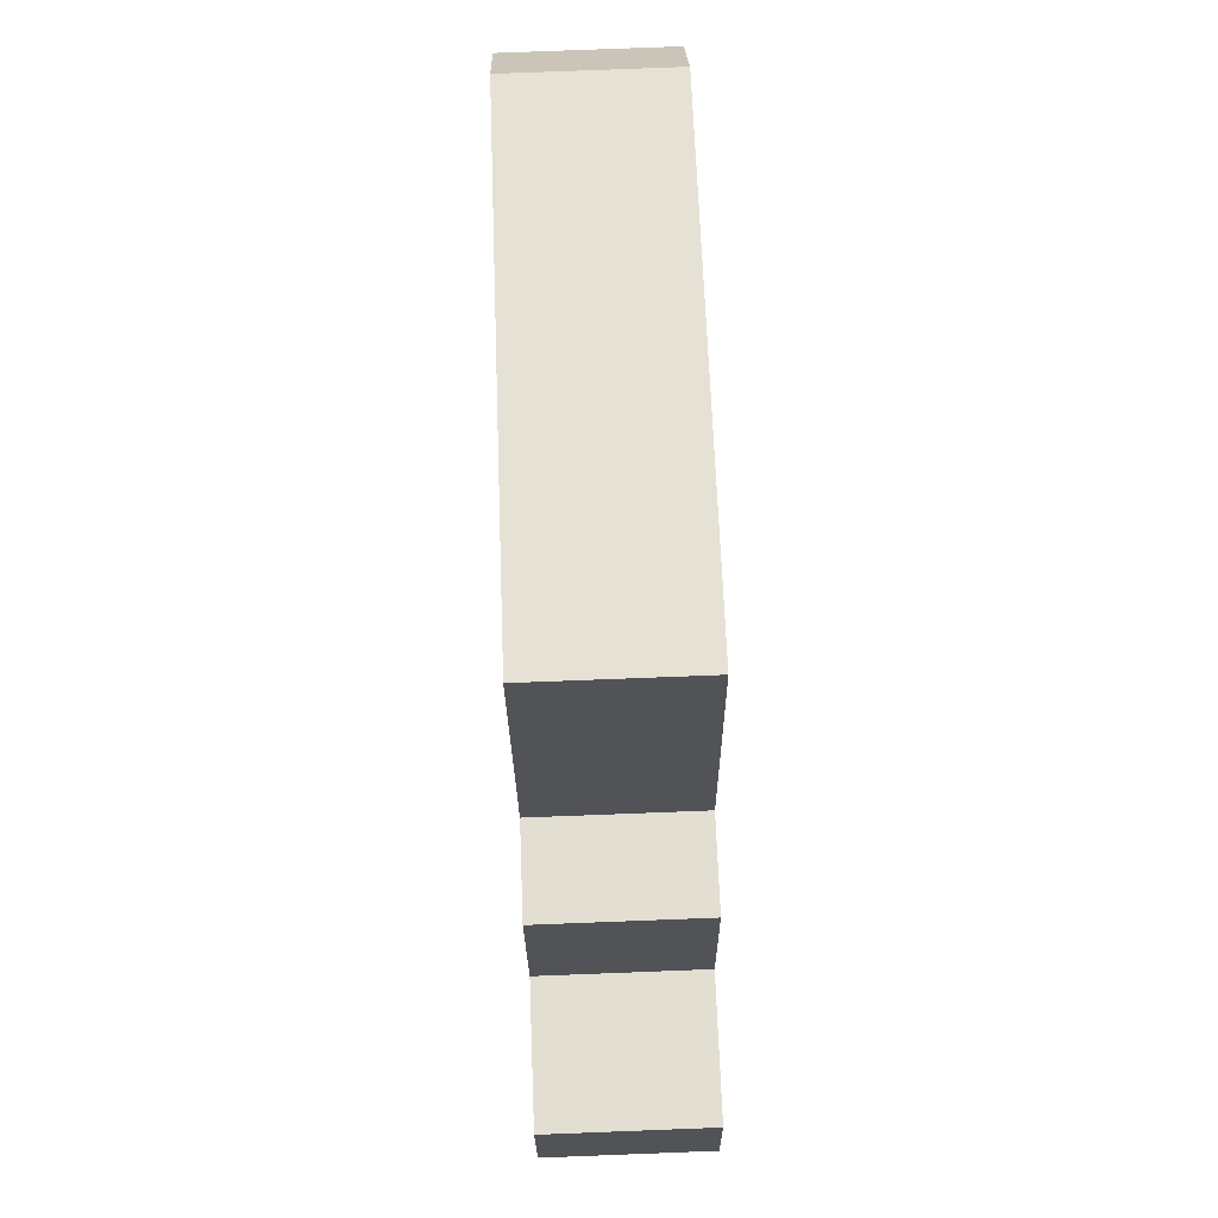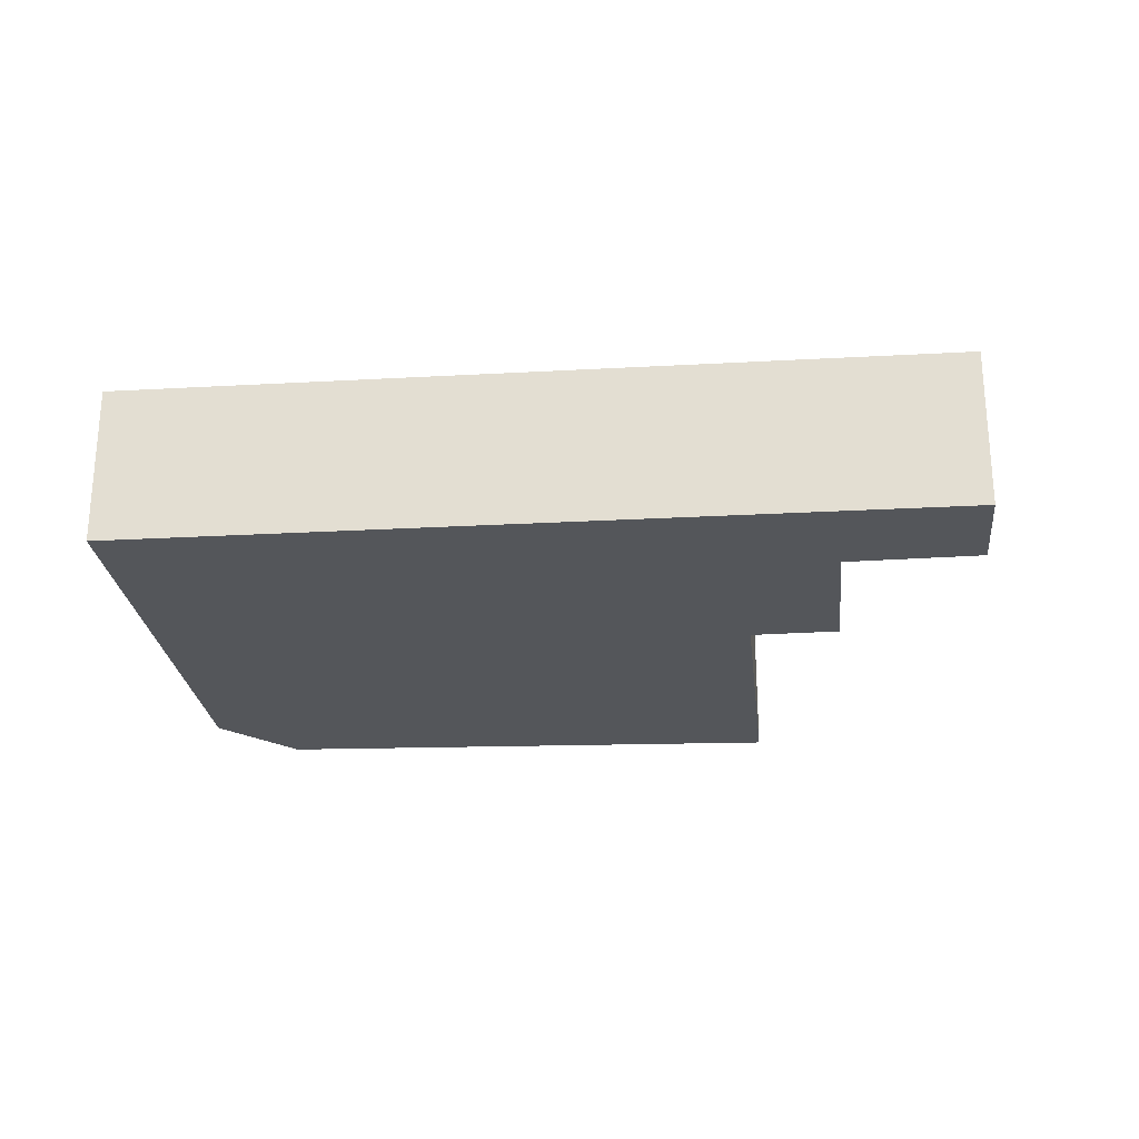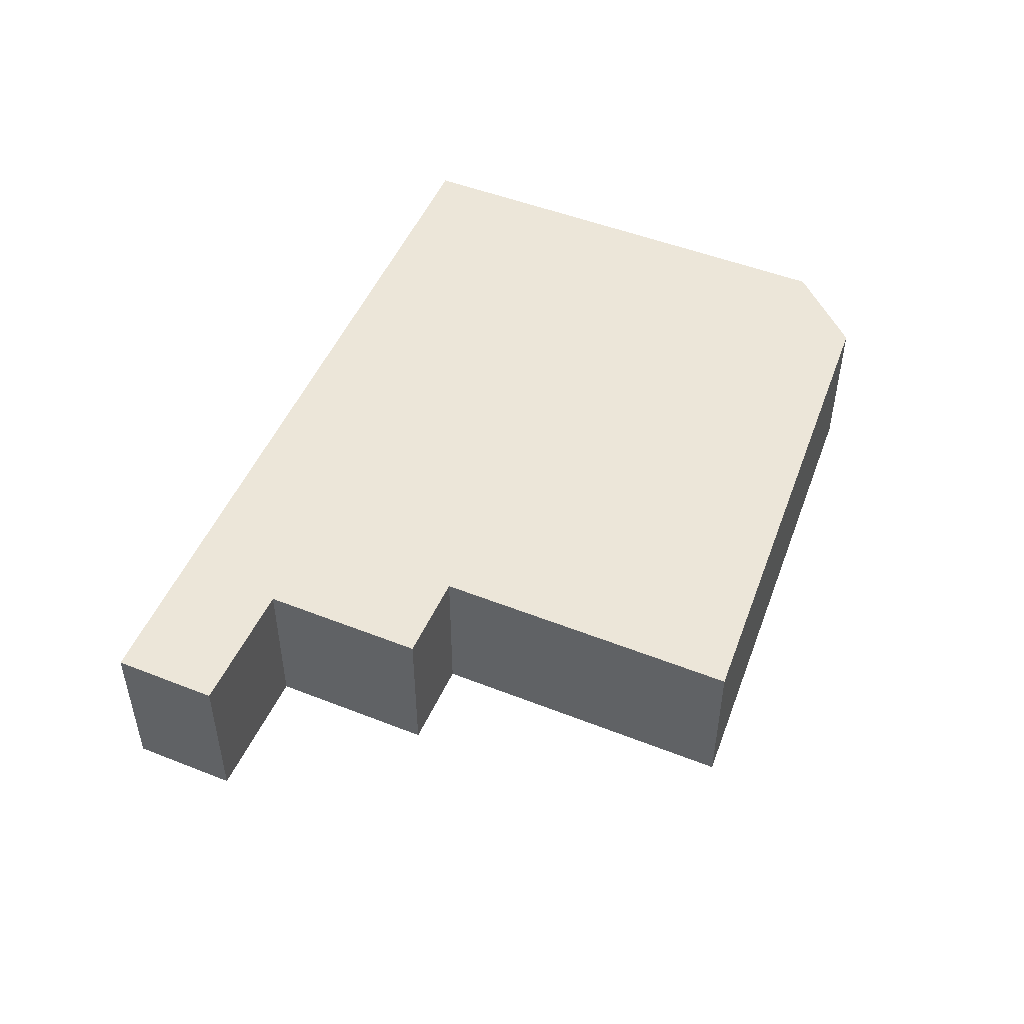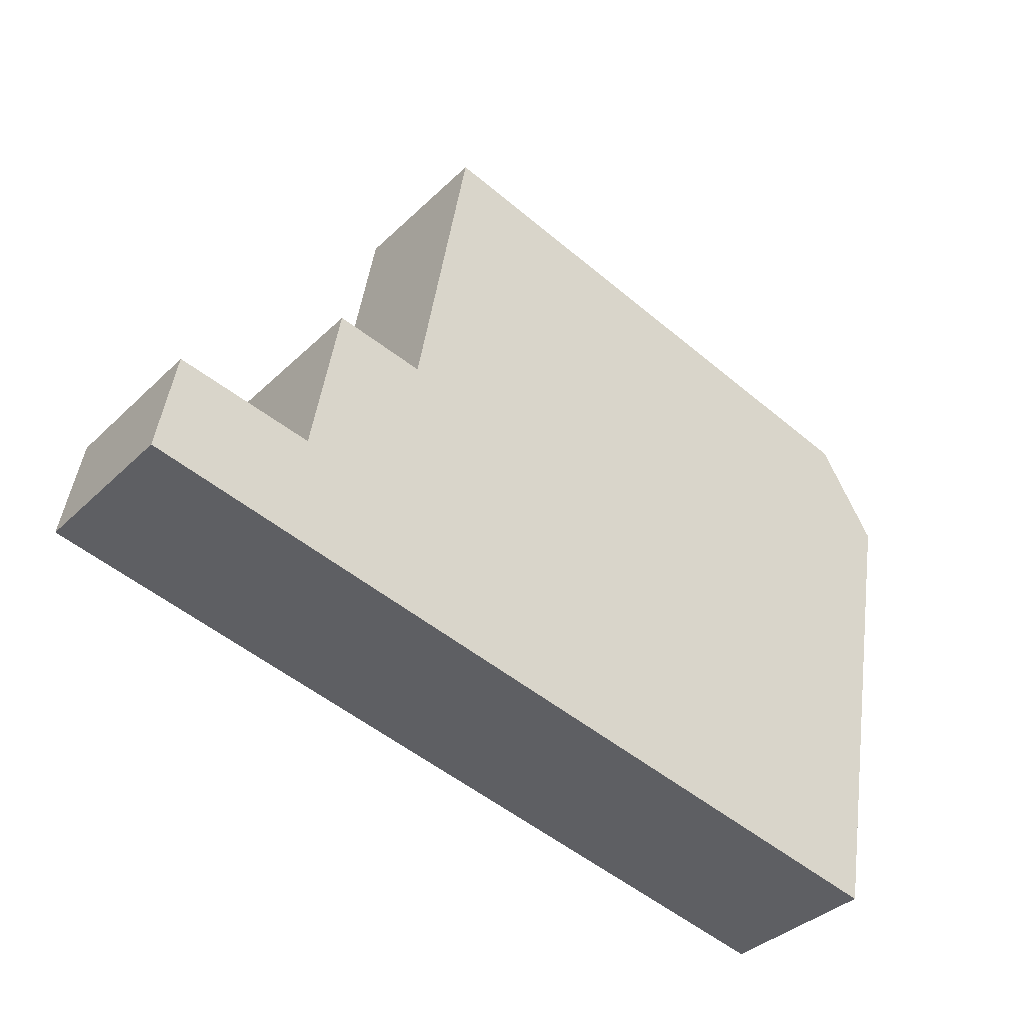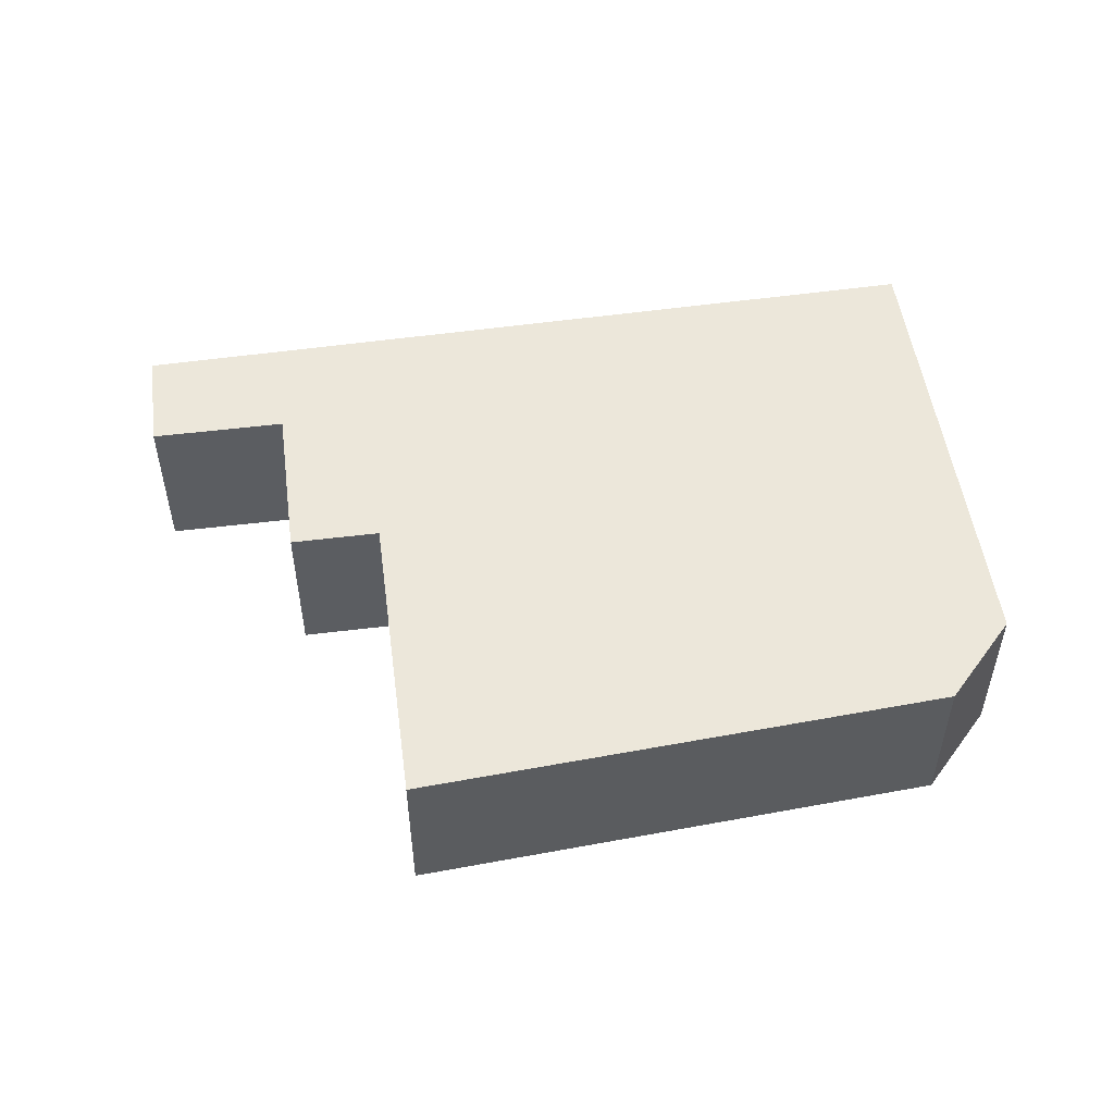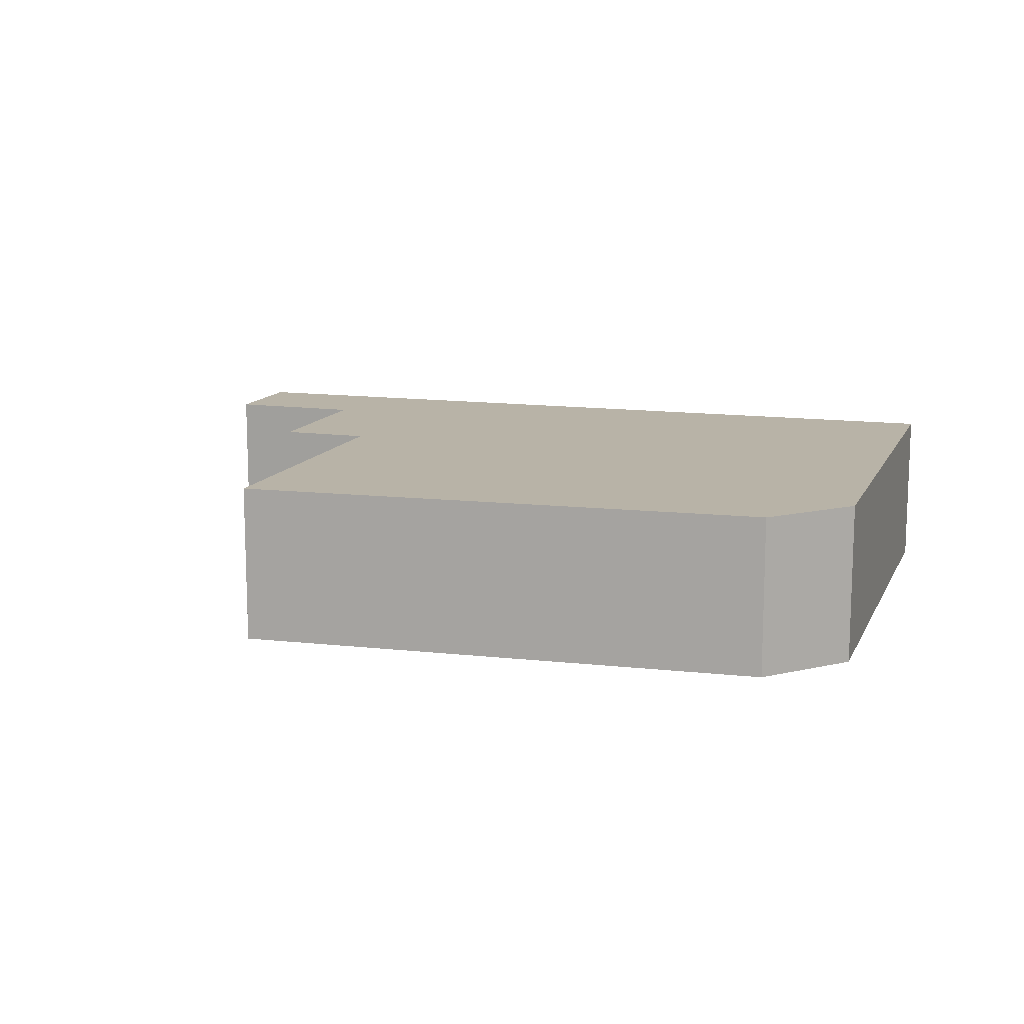
<metadata>
{"format":"obj","ext":"obj","renderer":"f3d","projection":"perspective","resolution":1024,"background":"white","views":[{"elev":77.5,"azim":-92.2,"up":"+Z"},{"elev":-25.3,"azim":-163.9,"up":"+Y"},{"elev":49.5,"azim":-56.5,"up":"+Y"},{"elev":-36.6,"azim":-39.0,"up":"+Z"},{"elev":51.6,"azim":2.2,"up":"+Y"},{"elev":12.7,"azim":28.0,"up":"+Y"}]}
</metadata>
<code>
v 4.997 -0.1404 -5.85
v 5 -0.1404 -5.832
v 5.023 -0.1404 -5.836
v 5.028 -0.1404 -5.807
v 5.044 -0.1404 -5.81
v 5.141 -0.1404 -5.878
v 5.054 -0.1404 -5.756
v 5.145 -0.1404 -5.778
v 5.155 -0.1404 -5.794
v 5.023 -0.1686 -5.836
v 5 -0.1686 -5.832
v 4.997 -0.1686 -5.85
v 5.044 -0.1686 -5.81
v 5.028 -0.1686 -5.807
v 5.141 -0.1686 -5.878
v 5.054 -0.1686 -5.756
v 5.145 -0.1686 -5.778
v 5.155 -0.1686 -5.794
v 5.141 -0.1686 -5.878
v 4.997 -0.1686 -5.85
v 4.997 -0.1404 -5.85
v 5.141 -0.1404 -5.878
v 5.155 -0.1686 -5.794
v 5.141 -0.1686 -5.878
v 5.141 -0.1404 -5.878
v 5.155 -0.1404 -5.794
v 5.145 -0.1686 -5.778
v 5.155 -0.1686 -5.794
v 5.155 -0.1404 -5.794
v 5.145 -0.1404 -5.778
v 5.054 -0.1686 -5.756
v 5.145 -0.1686 -5.778
v 5.145 -0.1404 -5.778
v 5.054 -0.1404 -5.756
v 5.044 -0.1686 -5.81
v 5.054 -0.1686 -5.756
v 5.054 -0.1404 -5.756
v 5.044 -0.1404 -5.81
v 5.028 -0.1686 -5.807
v 5.044 -0.1686 -5.81
v 5.044 -0.1404 -5.81
v 5.028 -0.1404 -5.807
v 5.023 -0.1686 -5.836
v 5.028 -0.1686 -5.807
v 5.028 -0.1404 -5.807
v 5.023 -0.1404 -5.836
v 5 -0.1686 -5.832
v 5.023 -0.1686 -5.836
v 5.023 -0.1404 -5.836
v 5 -0.1404 -5.832
v 4.997 -0.1686 -5.85
v 5 -0.1686 -5.832
v 5 -0.1404 -5.832
v 4.997 -0.1404 -5.85
f 1 2 3
f 3 4 5
f 6 1 3
f 6 3 5
f 6 5 7
f 6 7 8
f 9 6 8
f 10 11 12
f 13 14 10
f 10 12 15
f 13 10 15
f 16 13 15
f 17 16 15
f 18 17 15
f 19 20 21
f 19 21 22
f 23 24 25
f 23 25 26
f 27 28 29
f 27 29 30
f 31 32 33
f 31 33 34
f 35 36 37
f 35 37 38
f 39 40 41
f 39 41 42
f 43 44 45
f 43 45 46
f 47 48 49
f 47 49 50
f 51 52 53
f 51 53 54

</code>
